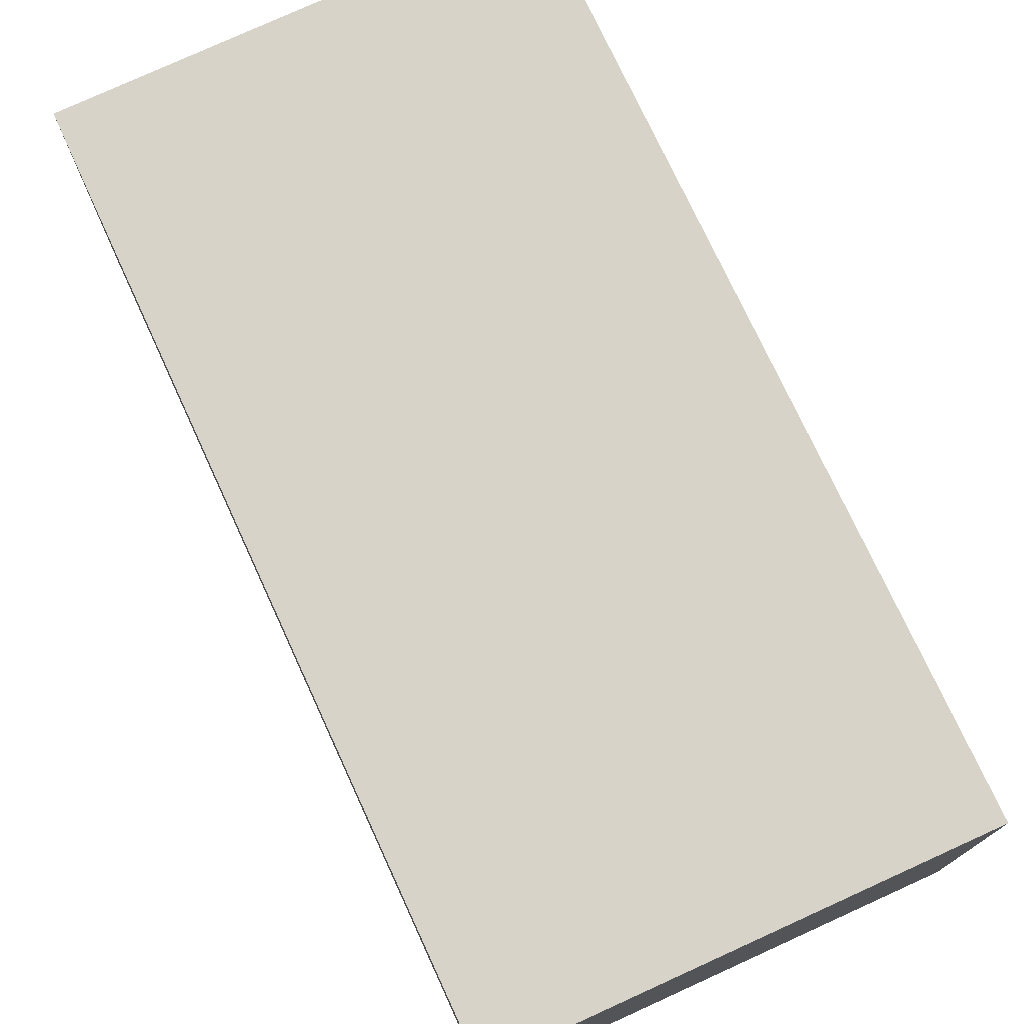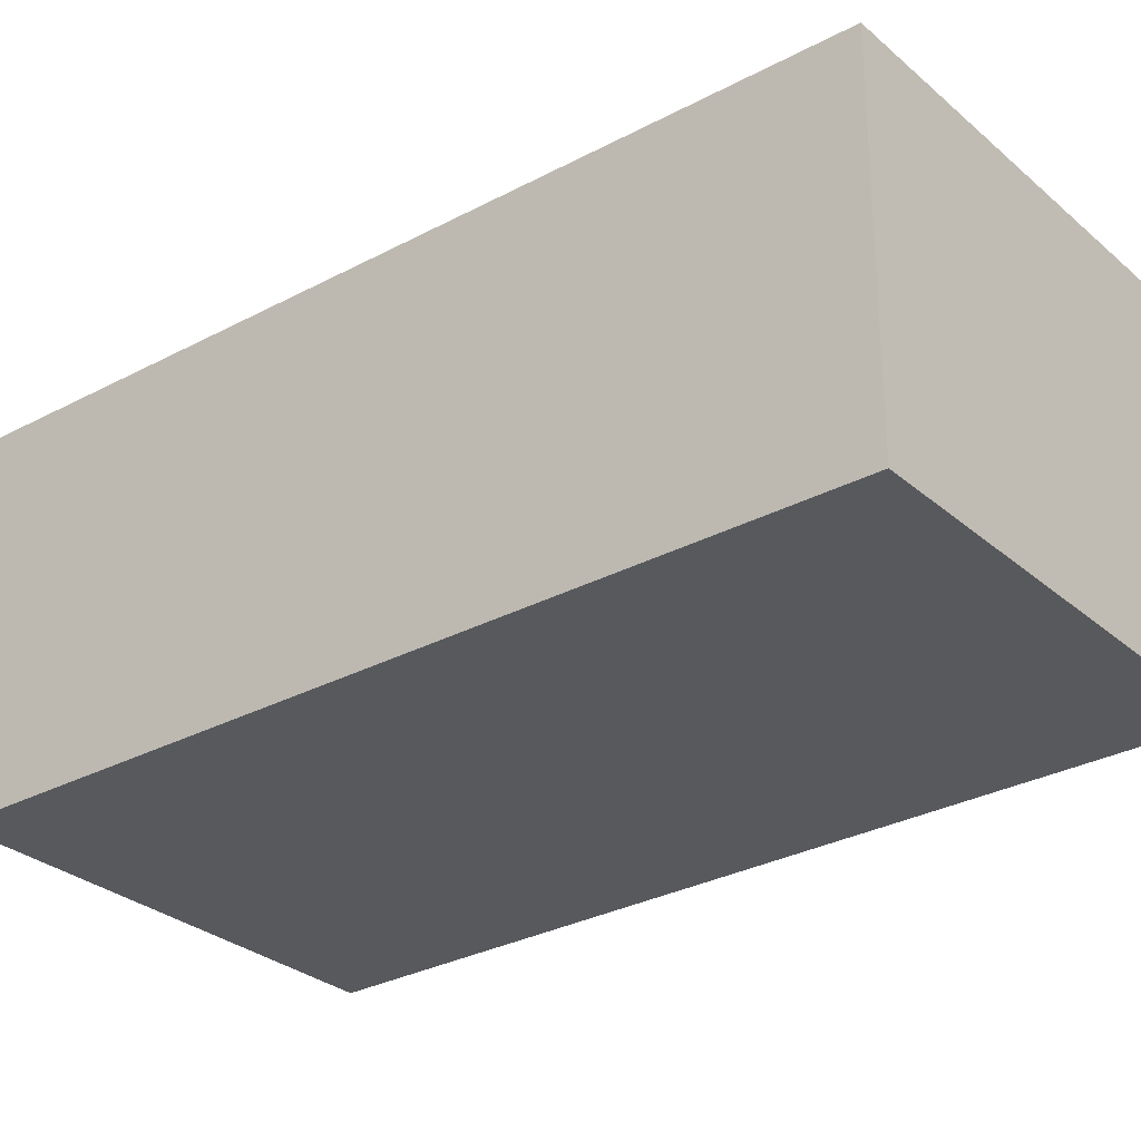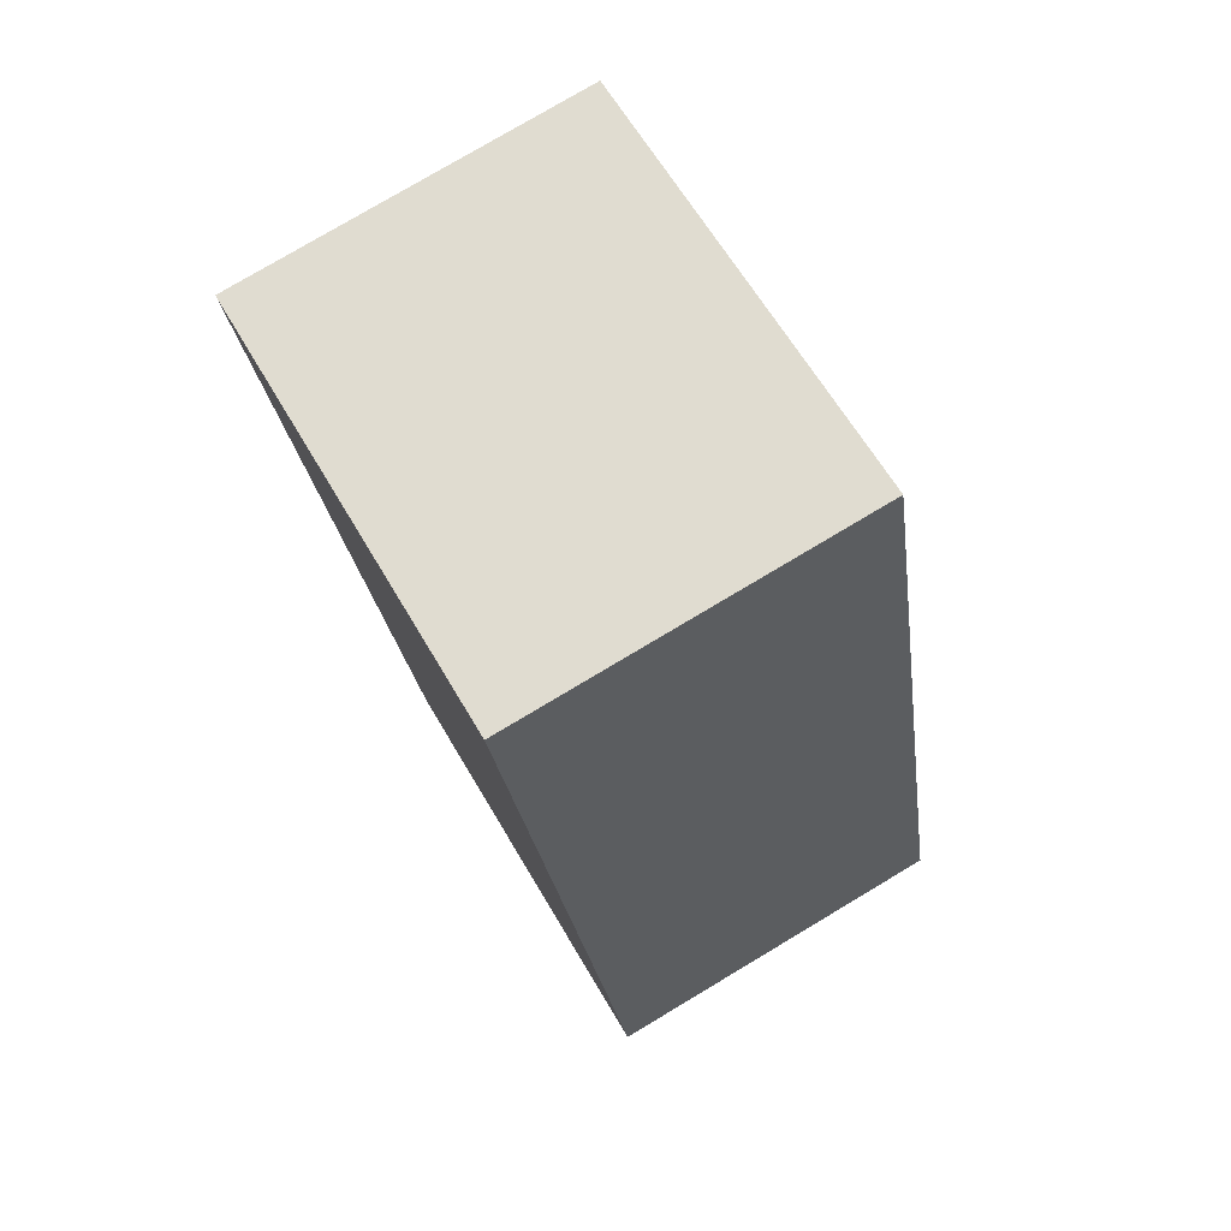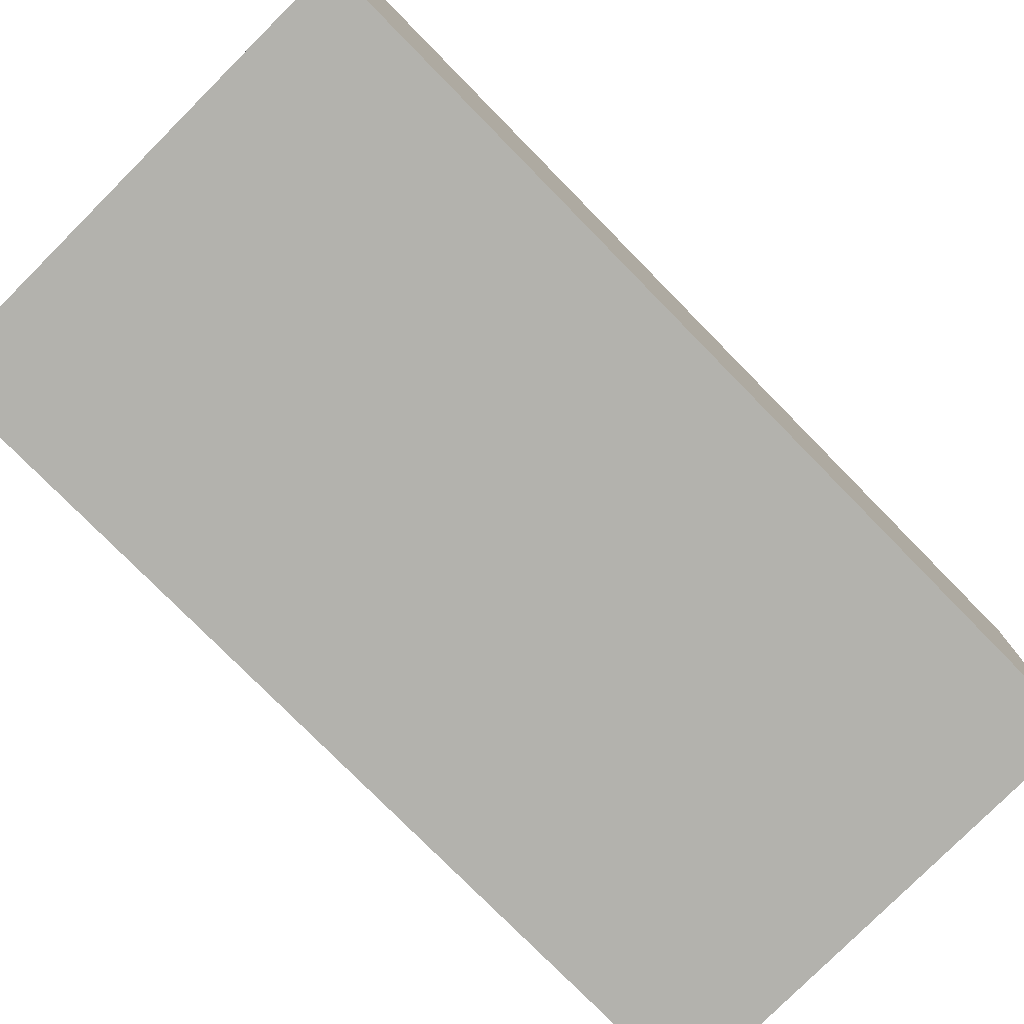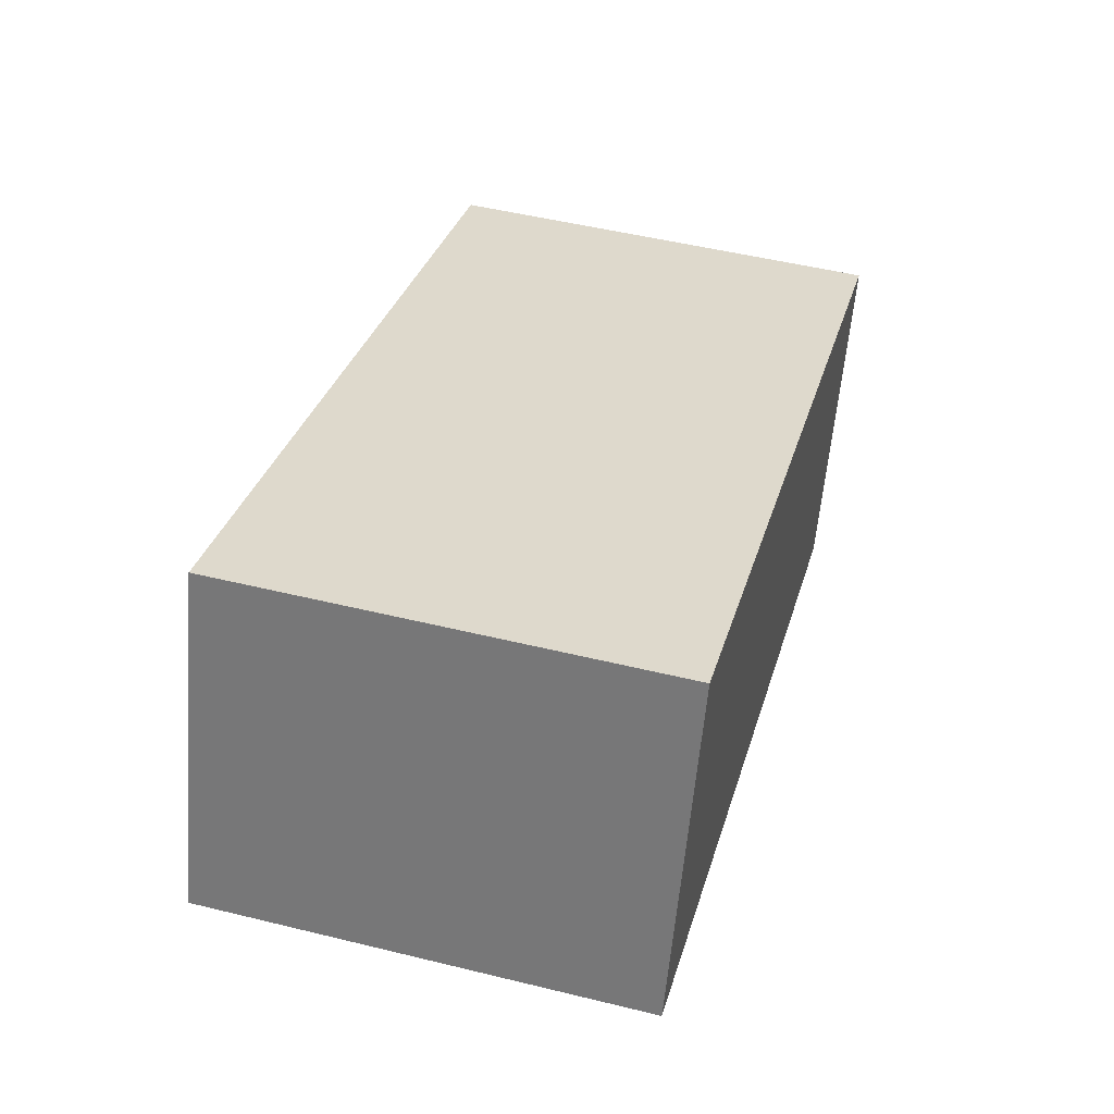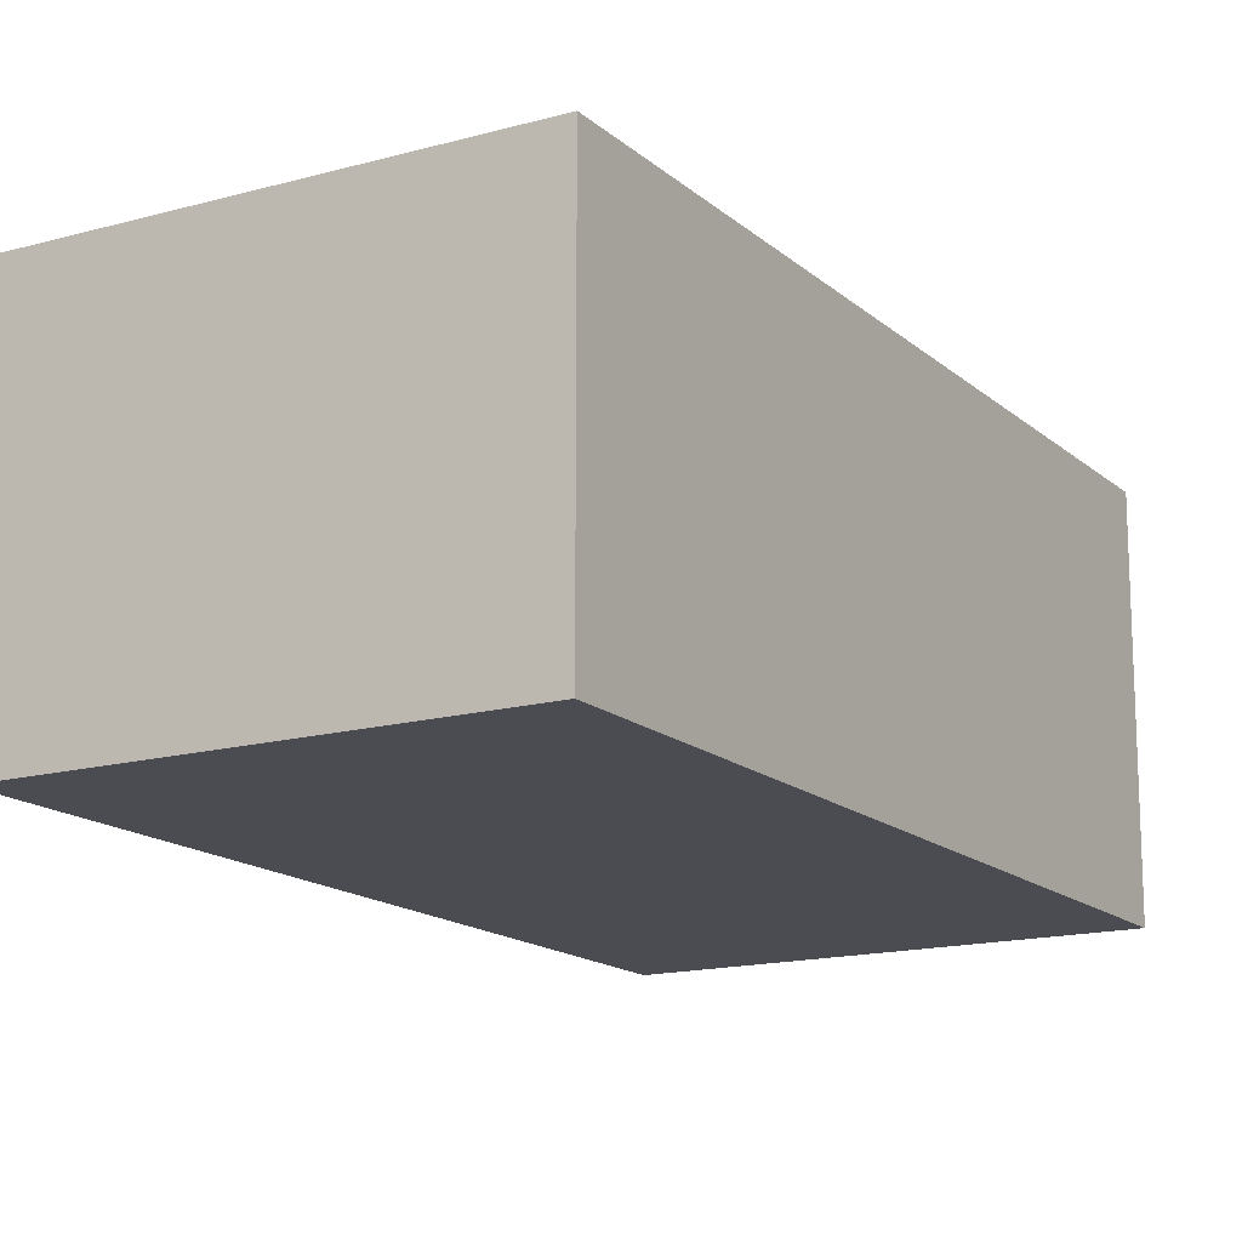
<metadata>
{"format":"obj","ext":"obj","renderer":"f3d","projection":"perspective","resolution":1024,"background":"white","views":[{"elev":76.2,"azim":-39.2,"up":"+Y"},{"elev":-29.6,"azim":114.1,"up":"+Y"},{"elev":78.3,"azim":59.2,"up":"+Z"},{"elev":-79.4,"azim":30.4,"up":"+Y"},{"elev":-58.7,"azim":175.2,"up":"+Z"},{"elev":-15.4,"azim":-164.1,"up":"+Y"}]}
</metadata>
<code>
v  1.409 2.33 -5.421
v  2.861 2.33 0.753
v  4.226 2.33 -4.697
v  0 2.33 1.427e-16
v  1.409 3.319e-16 -5.421
v  0 0 0
v  2.861 -4.611e-17 0.753
v  4.226 2.876e-16 -4.697
g defaultobject
f 1 2 3
f 2 1 4
f 5 4 1
f 4 5 6
f 6 2 4
f 2 6 7
f 7 3 2
f 3 7 8
f 8 1 3
f 1 8 5
f 5 7 6
f 7 5 8

</code>
